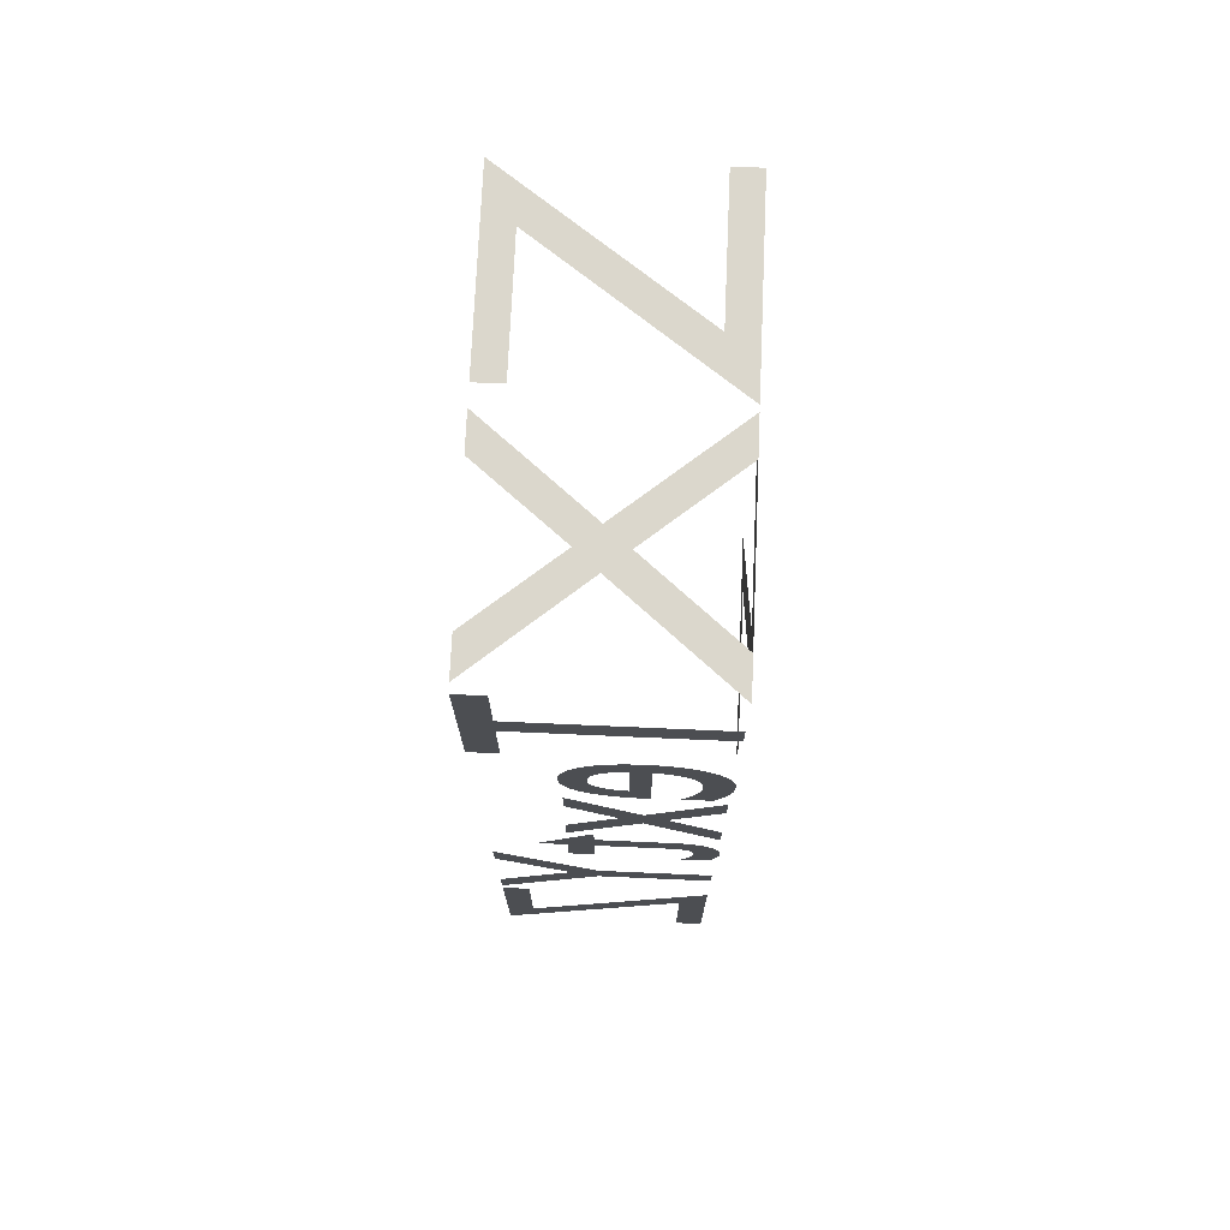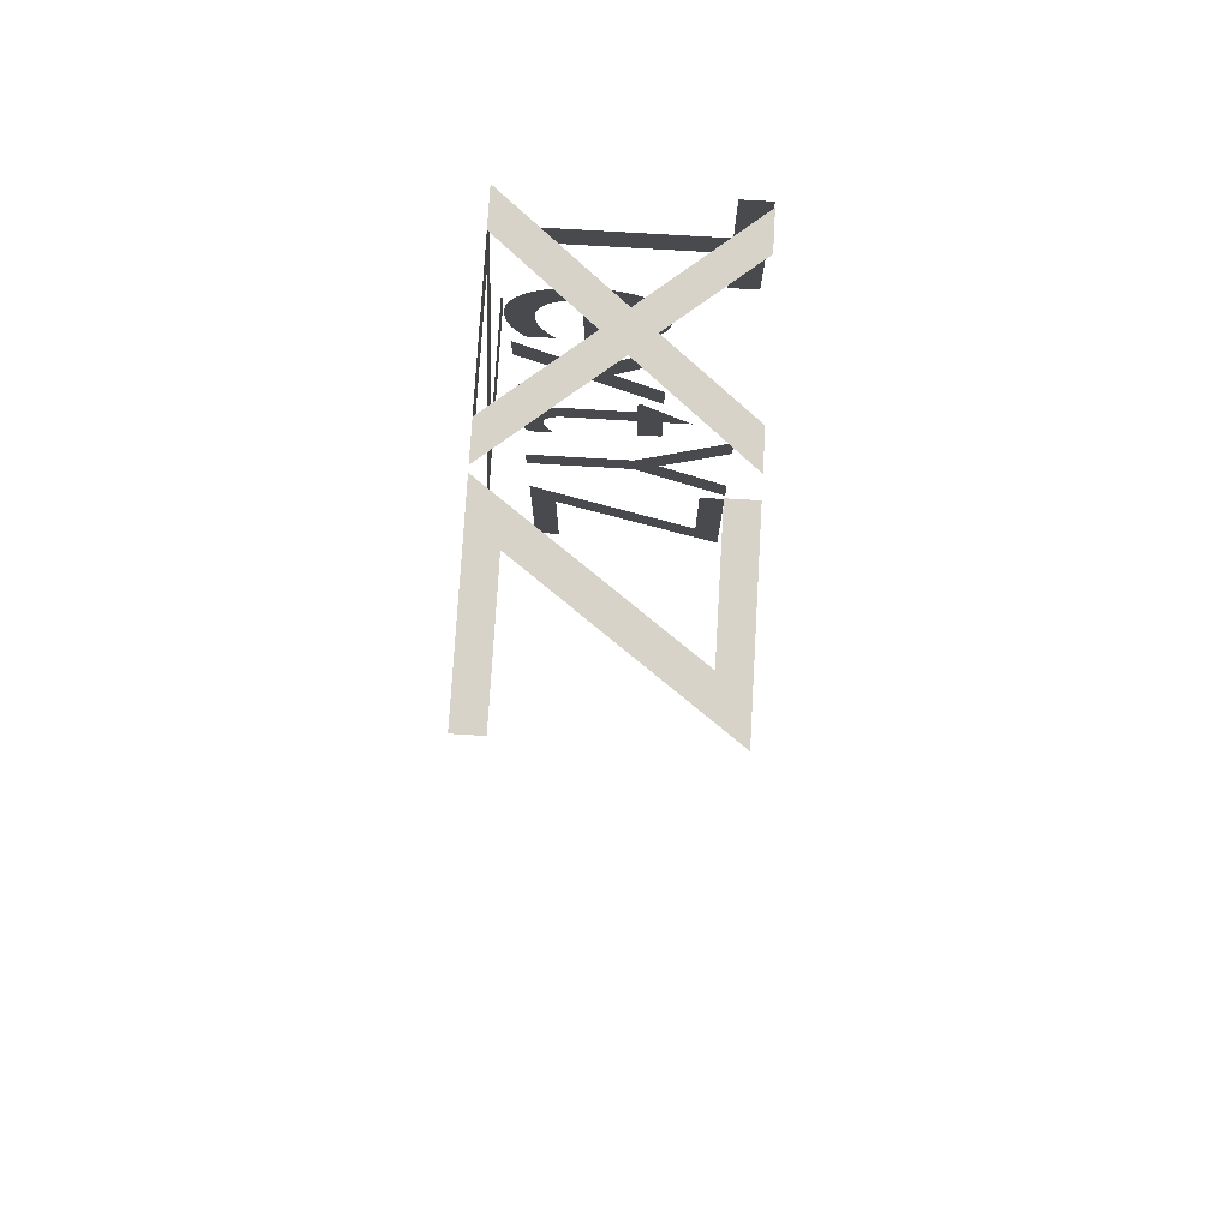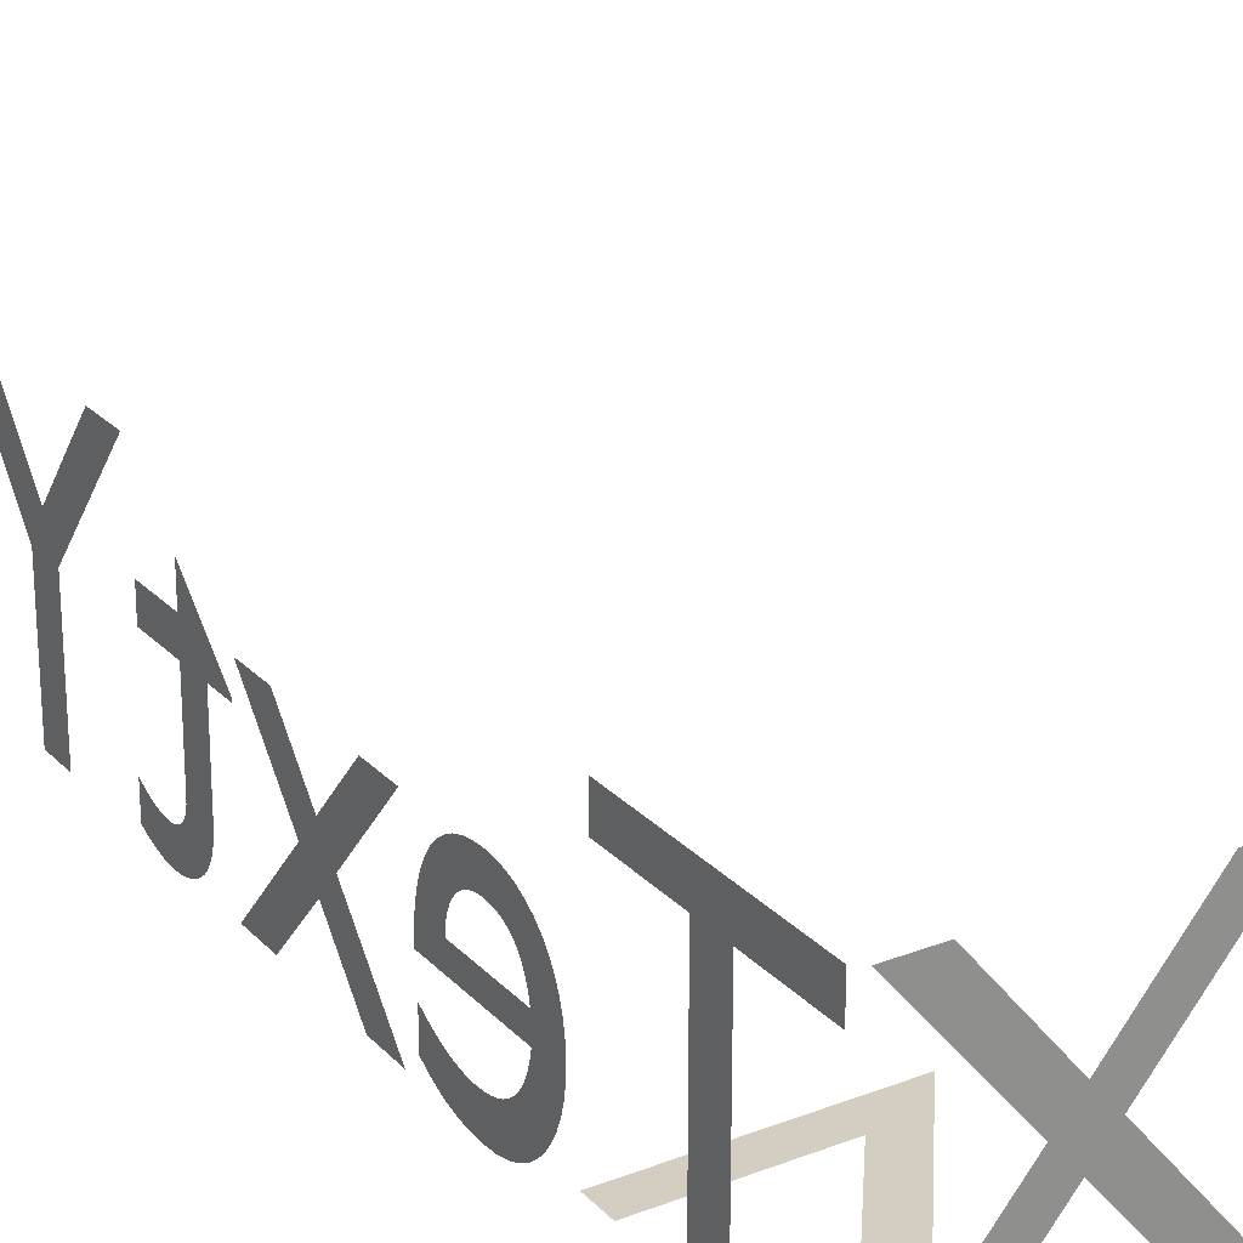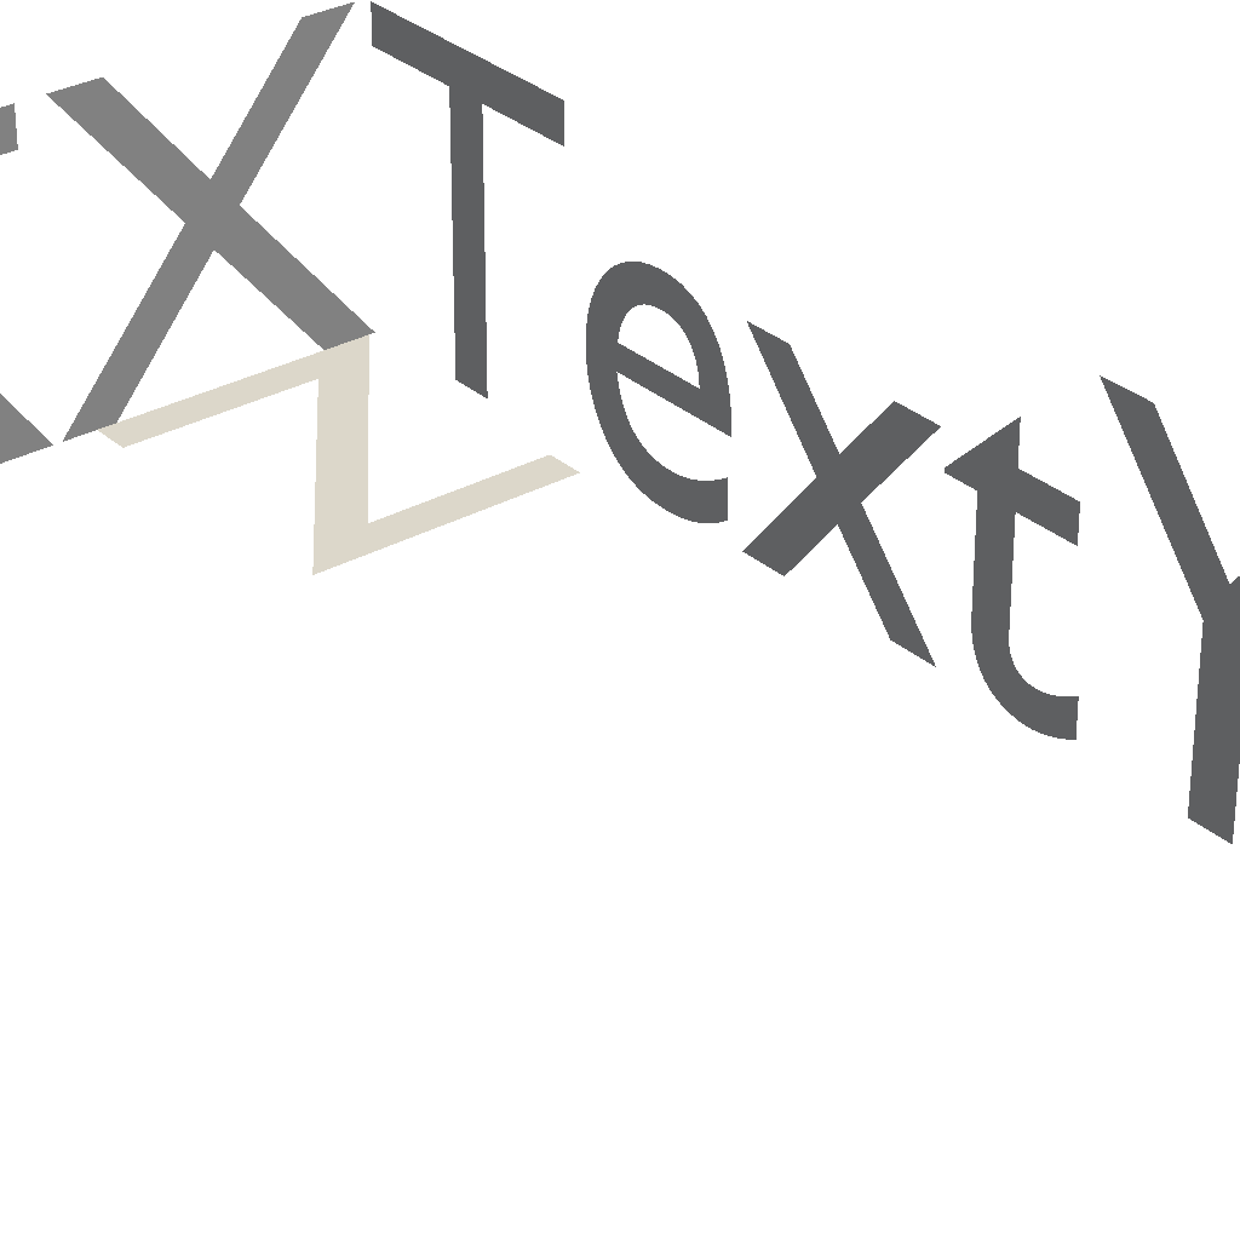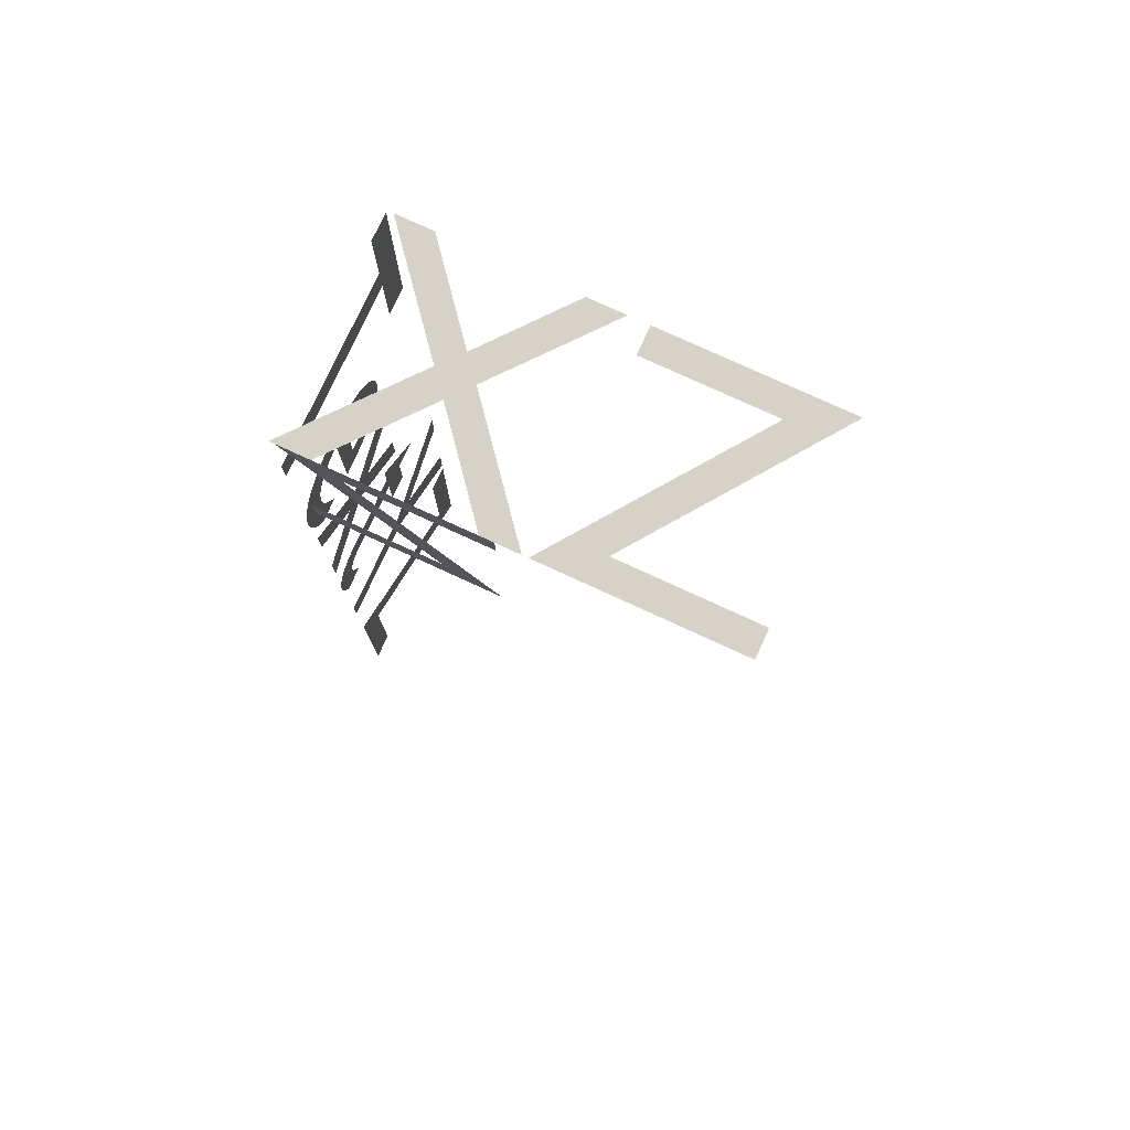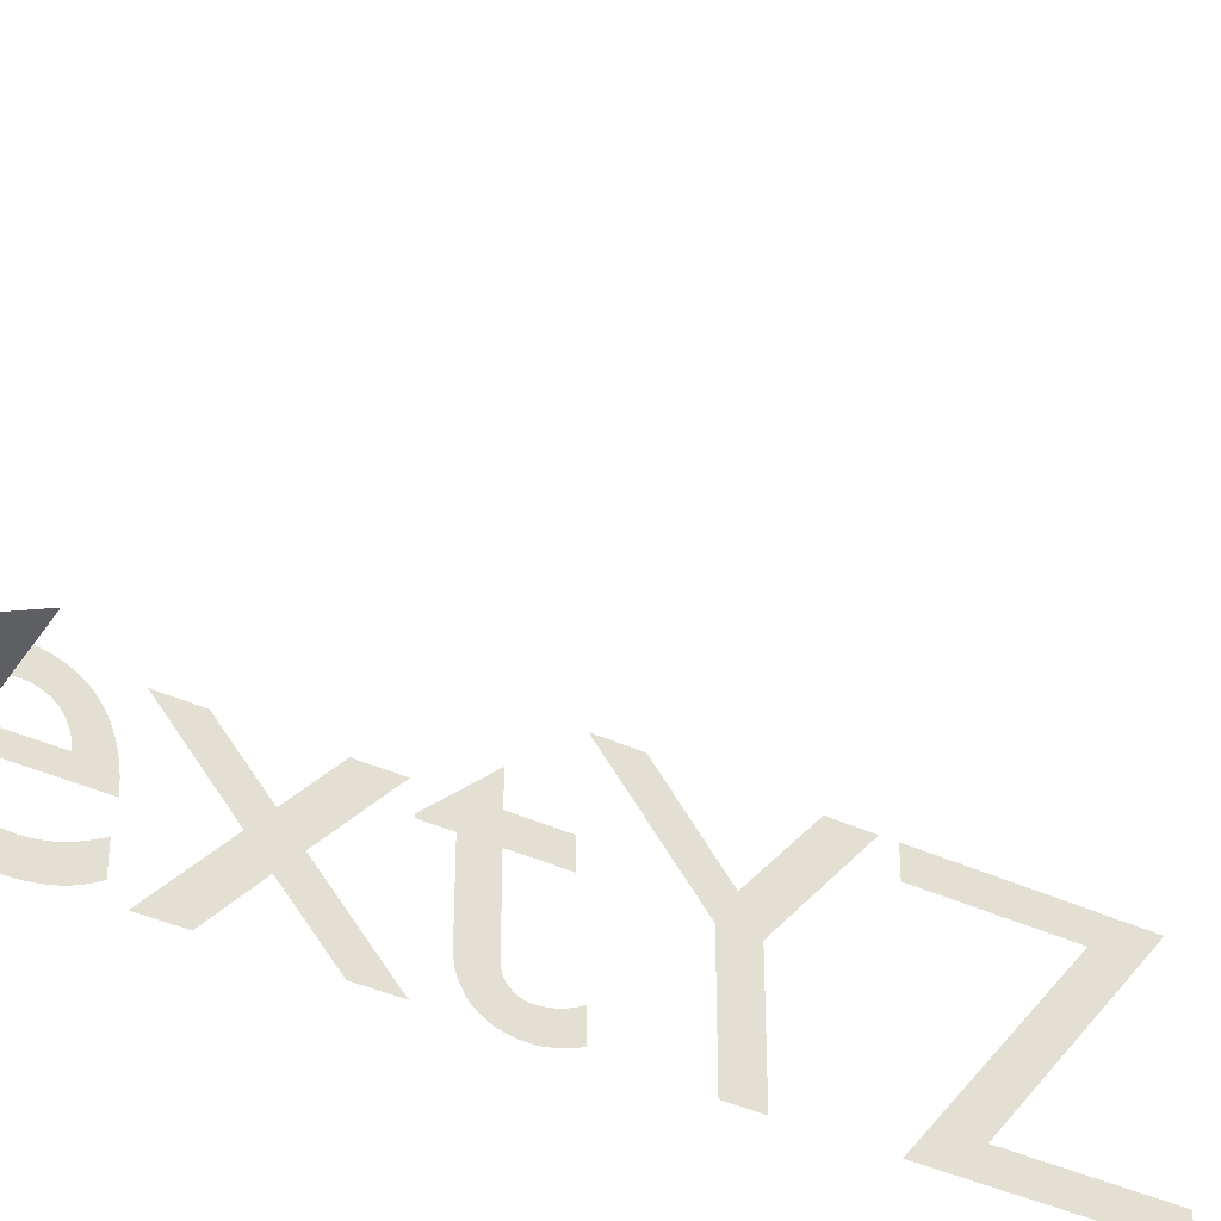
<metadata>
{"format":"obj","ext":"obj","renderer":"f3d","projection":"perspective","resolution":1024,"background":"white","views":[{"elev":73.3,"azim":-87.5,"up":"+Z"},{"elev":76.7,"azim":93.4,"up":"+Z"},{"elev":25.1,"azim":-32.1,"up":"+Y"},{"elev":30.6,"azim":141.2,"up":"+Y"},{"elev":77.6,"azim":24.7,"up":"+Z"},{"elev":-39.7,"azim":60.1,"up":"+Y"}]}
</metadata>
<code>
o Text
v 45 0 -59.4
v 1.6 0 0
v 63.1 0 0
v 63.1 0 -8.8
v 19.7 0 -8.8
v 63.1 0 -68.2
v 4.3 0 -68.2
v 4.3 0 -59.4
f 8 6 7
f 8 1 6
f 1 5 6
f 2 5 1
f 2 4 5
f 2 3 4
o Text.001
v 115.8 59.4 3e-06
v 72.4 0 0
v 133.9 0 0
v 133.9 8.8 0
v 90.5 8.8 0
v 133.9 68.2 3e-06
v 75.1 68.2 3e-06
v 75.1 59.4 3e-06
v 68.7 68.2 3e-06
v 56.9 68.2 3e-06
v 35.6 42.2 2e-06
v 14.2 68.2 3e-06
v 2.3 68.2 3e-06
v 29.6 35.3 2e-06
v 0.2 0 0
v 12.1 0 0
v 35.6 28.2 1e-06
v 58.8 0 0
v 70.6 0 0
v 41.5 35.3 2e-06
f 16 14 15
f 16 9 14
f 9 13 14
f 10 13 9
f 10 12 13
f 10 11 12
f 22 20 21
f 22 19 20
f 19 17 18
f 19 28 17
f 22 28 19
f 23 28 22
f 23 25 28
f 25 27 28
f 23 24 25
f 26 27 25
o Text.002
v -1e-05 59.4 -297
v -1.1e-05 0 -253.6
v -1.4e-05 0 -315.1
v -1.3e-05 8.8 -315.1
v -1.1e-05 8.8 -271.7
v -1.1e-05 68.2 -315.1
v -8e-06 68.2 -256.3
v -9e-06 59.4 -256.3
v -8e-06 44.7 -221.7
v -6e-06 68.2 -203.4
v -5e-06 68.2 -191.6
v -8e-06 36.1 -216.9
v -9e-06 0 -216.9
v -1e-05 0 -226.7
v -8e-06 36 -226.7
v -8e-06 68.2 -252
v -8e-06 68.2 -240.2
v -5e-06 54.2 -175
v -5e-06 37.9 -158.3
v -5e-06 36.9 -158.3
v -6e-06 36.9 -166.1
v -7e-06 13.2 -166.1
v -7e-06 11.22 -166.2
v -7e-06 9.343 -166.5
v -7e-06 7.58 -167
v -7e-06 5.944 -167.7
v -7e-06 4.451 -168.6
v -7e-06 3.112 -169.8
v -7e-06 1.943 -171.1
v -8e-06 0.9556 -172.6
v -8e-06 0.1641 -174.3
v -8e-06 -0.4181 -176.3
v -8e-06 -0.7773 -178.4
v -8e-06 -0.9 -180.7
v -8e-06 -0.8734 -181.5
v -8e-06 -0.7958 -182.3
v -8e-06 -0.6703 -183.2
v -8e-06 -0.5 -184.1
v -8e-06 -0.288 -185.1
v -8e-06 -0.0375 -186
v -8e-06 0.2484 -187
v -8e-06 0.5667 -188
v -8e-06 0.9141 -188.9
v -8e-06 1.288 -189.8
v -8e-06 1.684 -190.7
v -8e-06 2.1 -191.5
v -8e-06 10.4 -191.5
v -8e-06 9.873 -190.6
v -8e-06 9.392 -189.7
v -8e-06 8.956 -188.9
v -8e-06 8.567 -188
v -8e-06 8.223 -187.1
v -8e-06 7.925 -186.3
v -8e-06 7.673 -185.5
v -8e-06 7.467 -184.6
v -8e-06 7.306 -183.8
v -8e-06 7.192 -183
v -8e-06 7.123 -182.2
v -8e-06 7.1 -181.4
v -8e-06 7.133 -180.7
v -8e-06 7.236 -180
v -8e-06 7.417 -179.3
v -7e-06 7.685 -178.6
v -7e-06 8.048 -177.9
v -7e-06 8.513 -177.2
v -7e-06 9.088 -176.6
v -7e-06 9.781 -176.1
v -7e-06 10.6 -175.6
v -7e-06 11.56 -175.3
v -7e-06 12.65 -175.1
v -7e-06 13.9 -175
v -6e-06 36.9 -175
v -7e-06 36.9 -189.2
v -6e-06 44.9 -189.2
v -6e-06 44.9 -175
v -5e-06 44.9 -157
v -4e-06 44.9 -145.6
v -5e-06 29.5 -132.8
v -3e-06 44.9 -119.5
v -3e-06 44.9 -108.3
v -5e-06 22.8 -127.2
v -5e-06 0 -108.3
v -5e-06 0 -119.5
v -5e-06 16.1 -132.8
v -6e-06 0 -146.9
v -7e-06 0 -158.3
v -5e-06 22.8 -138.5
v -4e-06 13 -104.2
v -4e-06 12.18 -102.9
v -4e-06 11.42 -101.6
v -4e-06 10.72 -100.3
v -4e-06 10.09 -99.02
v -4e-06 9.523 -97.72
v -4e-06 9.025 -96.42
v -4e-06 8.598 -95.12
v -4e-06 8.244 -93.81
v -4e-06 7.966 -92.5
v -4e-06 7.764 -91.18
v -4e-06 7.641 -89.84
v -4e-06 7.6 -88.5
v -3e-06 7.696 -86.42
v -3e-06 7.982 -84.49
v -3e-06 8.458 -82.71
v -3e-06 9.122 -81.07
v -3e-06 9.974 -79.59
v -3e-06 11.01 -78.25
v -3e-06 12.24 -77.06
v -3e-06 13.64 -76.03
v -3e-06 15.24 -75.14
v -3e-06 17.01 -74.41
v -2e-06 18.96 -73.83
v -2e-06 21.1 -73.4
v -4e-06 21.1 -105
v -3e-06 25.07 -104.8
v -3e-06 28.69 -104.4
v -3e-06 31.96 -103.6
v -3e-06 34.88 -102.6
v -3e-06 37.45 -101.3
v -3e-06 39.68 -99.71
v -2e-06 41.55 -97.9
v -2e-06 43.09 -95.84
v -2e-06 44.28 -93.57
v -2e-06 45.12 -91.08
v -2e-06 45.63 -88.38
v -2e-06 45.8 -85.5
v -2e-06 45.61 -82.48
v -2e-06 45.06 -79.64
v -1e-06 44.15 -76.99
v -1e-06 42.91 -74.54
v -1e-06 41.36 -72.33
v -1e-06 39.5 -70.35
v -1e-06 37.36 -68.63
v -1e-06 34.96 -67.19
v -1e-06 32.3 -66.04
v -2e-06 29.41 -65.19
v -2e-06 26.31 -64.68
v -2e-06 23 -64.5
v -2e-06 19.92 -64.66
v -2e-06 16.92 -65.14
v -2e-06 14.03 -65.94
v -2e-06 11.29 -67.04
v -3e-06 8.736 -68.45
v -3e-06 6.4 -70.15
v -3e-06 4.323 -72.14
v -3e-06 2.541 -74.43
v -3e-06 1.091 -76.99
v -3e-06 0.009261 -79.82
v -4e-06 -0.6665 -82.93
v -4e-06 -0.9 -86.3
v -4e-06 -0.8645 -88.15
v -4e-06 -0.7574 -89.89
v -4e-06 -0.5781 -91.54
v -4e-06 -0.3259 -93.12
v -4e-06 -0.000116 -94.63
v -4e-06 0.4 -96.08
v -4e-06 0.8751 -97.48
v -4e-06 1.426 -98.85
v -4e-06 2.053 -100.2
v -4e-06 2.757 -101.5
v -4e-06 3.539 -102.9
v -4e-06 4.4 -104.2
v -2e-06 27 -73.6
v -2e-06 28.71 -73.96
v -2e-06 30.29 -74.44
v -2e-06 31.73 -75.04
v -2e-06 33.03 -75.76
v -2e-06 34.2 -76.6
v -2e-06 35.21 -77.55
v -2e-06 36.08 -78.62
v -2e-06 36.8 -79.81
v -2e-06 37.36 -81.11
v -2e-06 37.77 -82.53
v -2e-06 38.02 -84.06
v -2e-06 38.1 -85.7
v -2e-06 38.01 -87.22
v -2e-06 37.75 -88.64
v -2e-06 37.32 -89.96
v -2e-06 36.73 -91.16
v -2e-06 35.99 -92.24
v -3e-06 35.1 -93.2
v -3e-06 34.07 -94.04
v -3e-06 32.9 -94.74
v -3e-06 31.6 -95.32
v -3e-06 30.18 -95.76
v -3e-06 28.65 -96.05
v -3e-06 27 -96.2
v 0 68.2 -58.7
v 3e-06 68.2 -1.7
v 3e-06 59.4 -1.7
v 1e-06 59.4 -25.3
v -1e-06 0 -25.3
v -2e-06 0 -35.1
v 1e-06 59.4 -35.1
v 0 59.4 -58.7
f 36 34 35
f 36 29 34
f 29 33 34
f 30 33 29
f 30 32 33
f 30 31 32
f 40 38 39
f 40 37 38
f 37 44 45
f 37 43 44
f 40 43 37
f 41 43 40
f 41 42 43
f 47 103 46
f 47 102 103
f 47 101 102
f 48 101 47
f 49 101 48
f 50 100 49
f 100 101 49
f 50 99 100
f 50 98 99
f 51 98 50
f 51 97 98
f 51 96 97
f 52 96 51
f 52 95 96
f 76 74 75
f 77 74 76
f 52 94 95
f 78 74 77
f 53 94 52
f 53 93 94
f 79 74 78
f 80 74 79
f 53 92 93
f 81 74 80
f 53 91 92
f 82 74 81
f 53 90 91
f 83 74 82
f 54 90 53
f 84 74 83
f 54 89 90
f 85 74 84
f 54 88 89
f 86 74 85
f 54 87 88
f 87 74 86
f 54 74 87
f 55 74 54
f 56 74 55
f 57 74 56
f 57 73 74
f 58 73 57
f 58 72 73
f 58 71 72
f 59 71 58
f 59 70 71
f 59 69 70
f 59 68 69
f 60 68 59
f 60 67 68
f 60 66 67
f 61 66 60
f 61 65 66
f 61 64 65
f 62 64 61
f 62 63 64
f 109 107 108
f 109 106 107
f 106 104 105
f 106 115 104
f 109 115 106
f 110 115 109
f 110 112 115
f 112 114 115
f 110 111 112
f 113 114 112
f 154 152 153
f 154 151 152
f 155 151 154
f 155 150 151
f 156 150 155
f 156 149 150
f 157 149 156
f 157 148 149
f 158 148 157
f 158 147 148
f 159 147 158
f 159 146 147
f 160 202 159
f 202 146 159
f 160 201 202
f 203 146 202
f 160 200 201
f 204 146 203
f 160 199 200
f 205 146 204
f 205 145 146
f 160 198 199
f 161 198 160
f 206 145 205
f 161 197 198
f 207 145 206
f 161 196 197
f 208 145 207
f 161 195 196
f 209 145 208
f 162 195 161
f 209 144 145
f 162 194 195
f 210 144 209
f 162 193 194
f 211 144 210
f 163 193 162
f 211 143 144
f 163 192 193
f 212 143 211
f 163 191 192
f 213 143 212
f 164 191 163
f 164 190 191
f 213 142 143
f 214 142 213
f 164 214 190
f 164 142 214
f 165 142 164
f 165 141 142
f 166 140 165
f 140 141 165
f 166 139 140
f 167 139 166
f 167 138 139
f 167 137 138
f 168 137 167
f 168 136 137
f 169 136 168
f 169 135 136
f 117 189 116
f 169 134 135
f 118 189 117
f 119 189 118
f 170 134 169
f 170 133 134
f 120 189 119
f 121 189 120
f 170 132 133
f 122 189 121
f 170 131 132
f 123 189 122
f 171 131 170
f 124 189 123
f 171 130 131
f 125 189 124
f 171 129 130
f 126 189 125
f 127 189 126
f 171 128 129
f 128 189 127
f 171 189 128
f 172 189 171
f 172 188 189
f 173 188 172
f 173 187 188
f 173 186 187
f 174 186 173
f 174 185 186
f 174 184 185
f 175 184 174
f 175 183 184
f 175 182 183
f 176 182 175
f 176 181 182
f 176 180 181
f 176 179 180
f 177 179 176
f 177 178 179
f 217 215 216
f 217 222 215
f 218 222 217
f 219 221 218
f 221 222 218
f 219 220 221
o MeshCollider_of_Text_002
v 115.8 59.4 3e-06
v 72.4 0 0
v 133.9 0 0
v 133.9 8.8 0
v 90.5 8.8 0
v 133.9 68.2 3e-06
v 75.1 68.2 3e-06
v 75.1 59.4 3e-06
v 68.7 68.2 3e-06
v 56.9 68.2 3e-06
v 35.6 42.2 2e-06
v 14.2 68.2 3e-06
v 2.3 68.2 3e-06
v 29.6 35.3 2e-06
v 0.2 0 0
v 12.1 0 0
v 35.6 28.2 1e-06
v 58.8 0 0
v 70.6 0 0
v 41.5 35.3 2e-06
f 230 228 229
f 230 223 228
f 223 227 228
f 224 227 223
f 224 226 227
f 224 225 226
f 236 234 235
f 236 233 234
f 233 231 232
f 233 242 231
f 236 242 233
f 237 242 236
f 237 239 242
f 239 241 242
f 237 238 239
f 240 241 239

</code>
